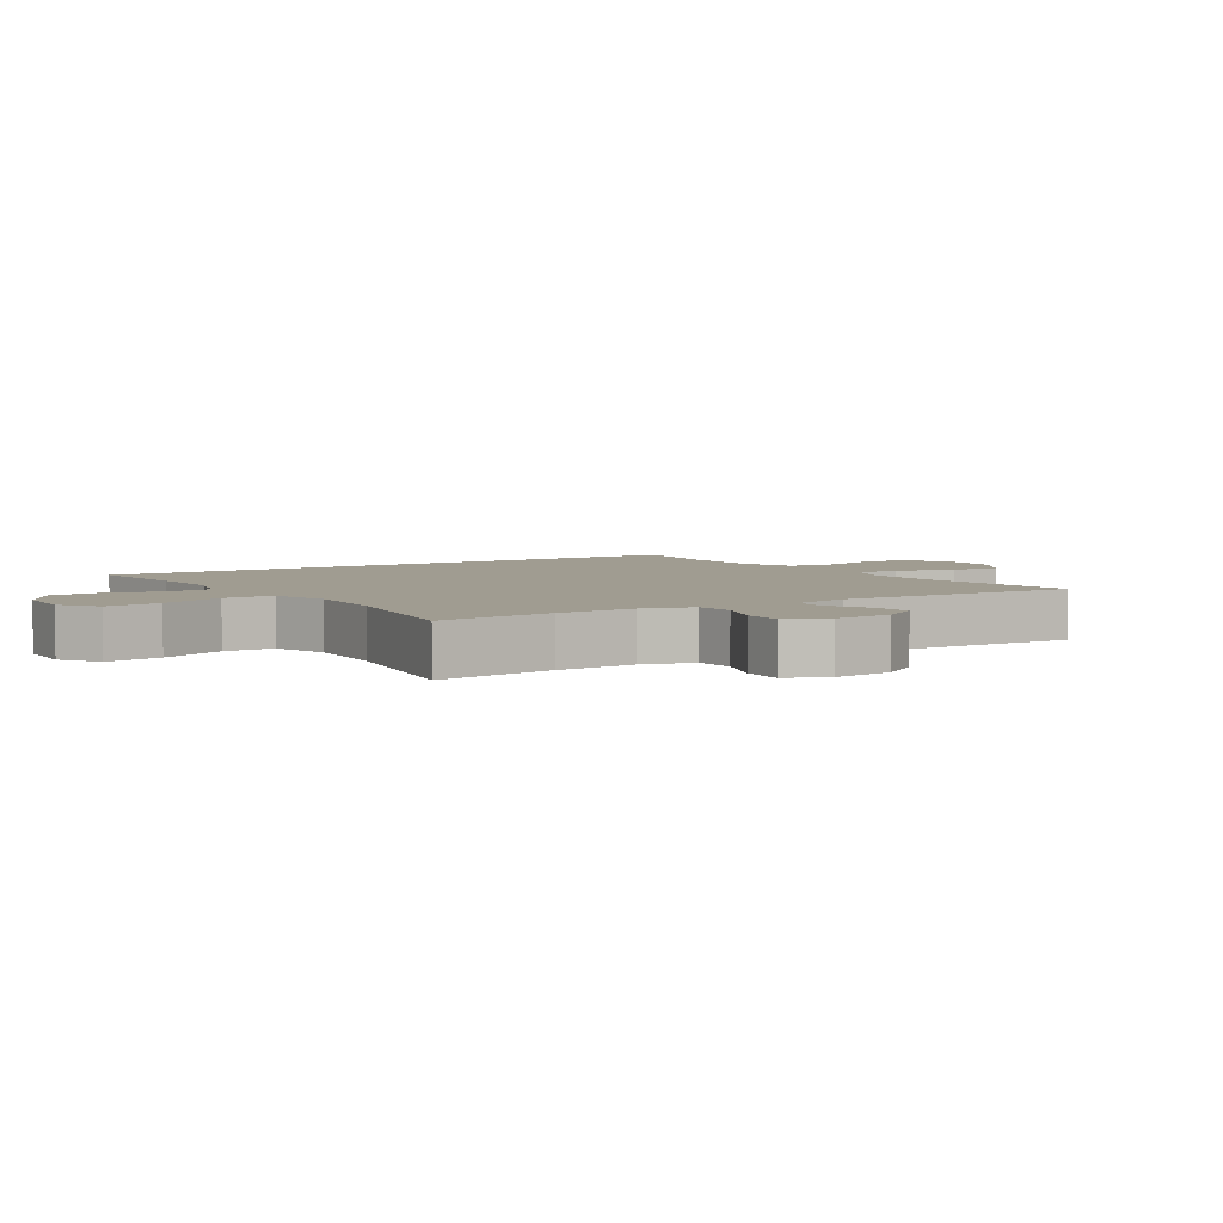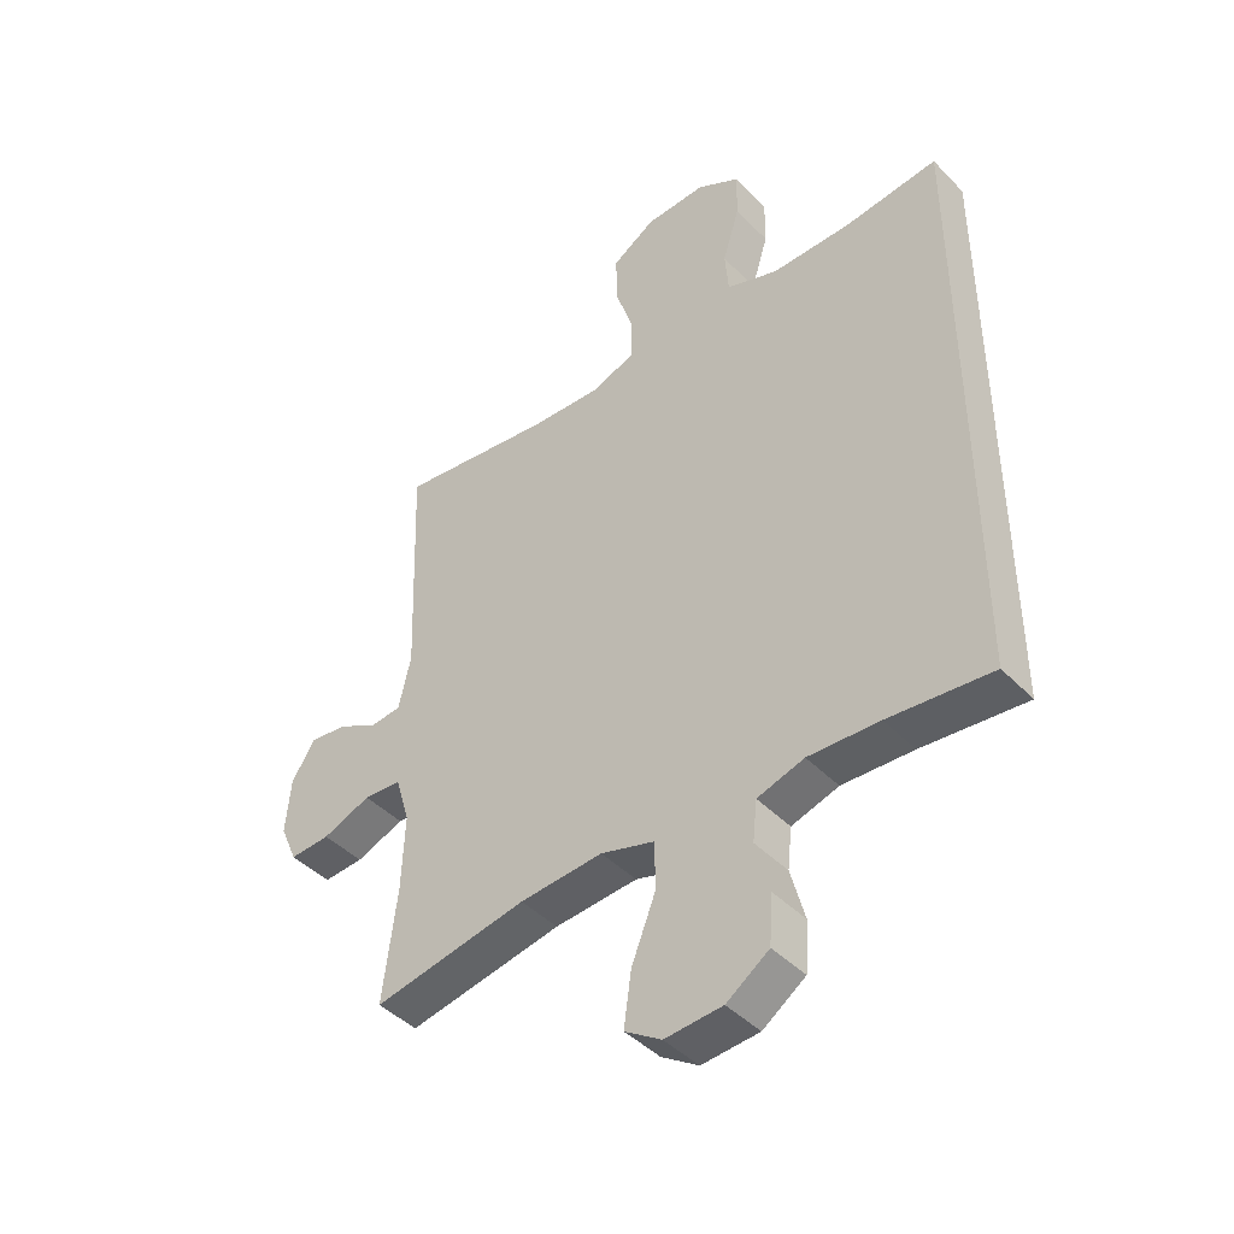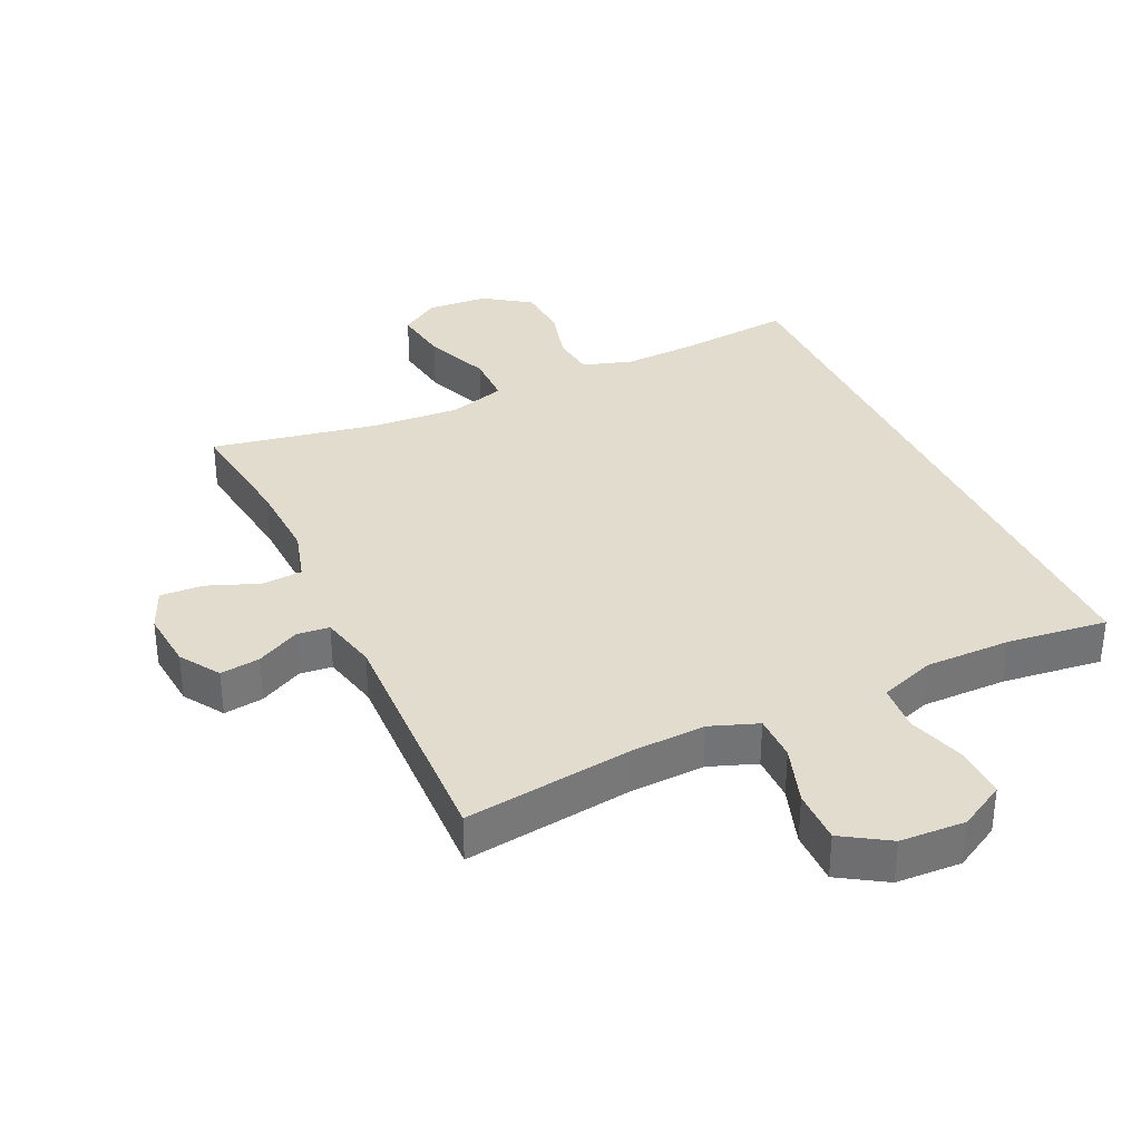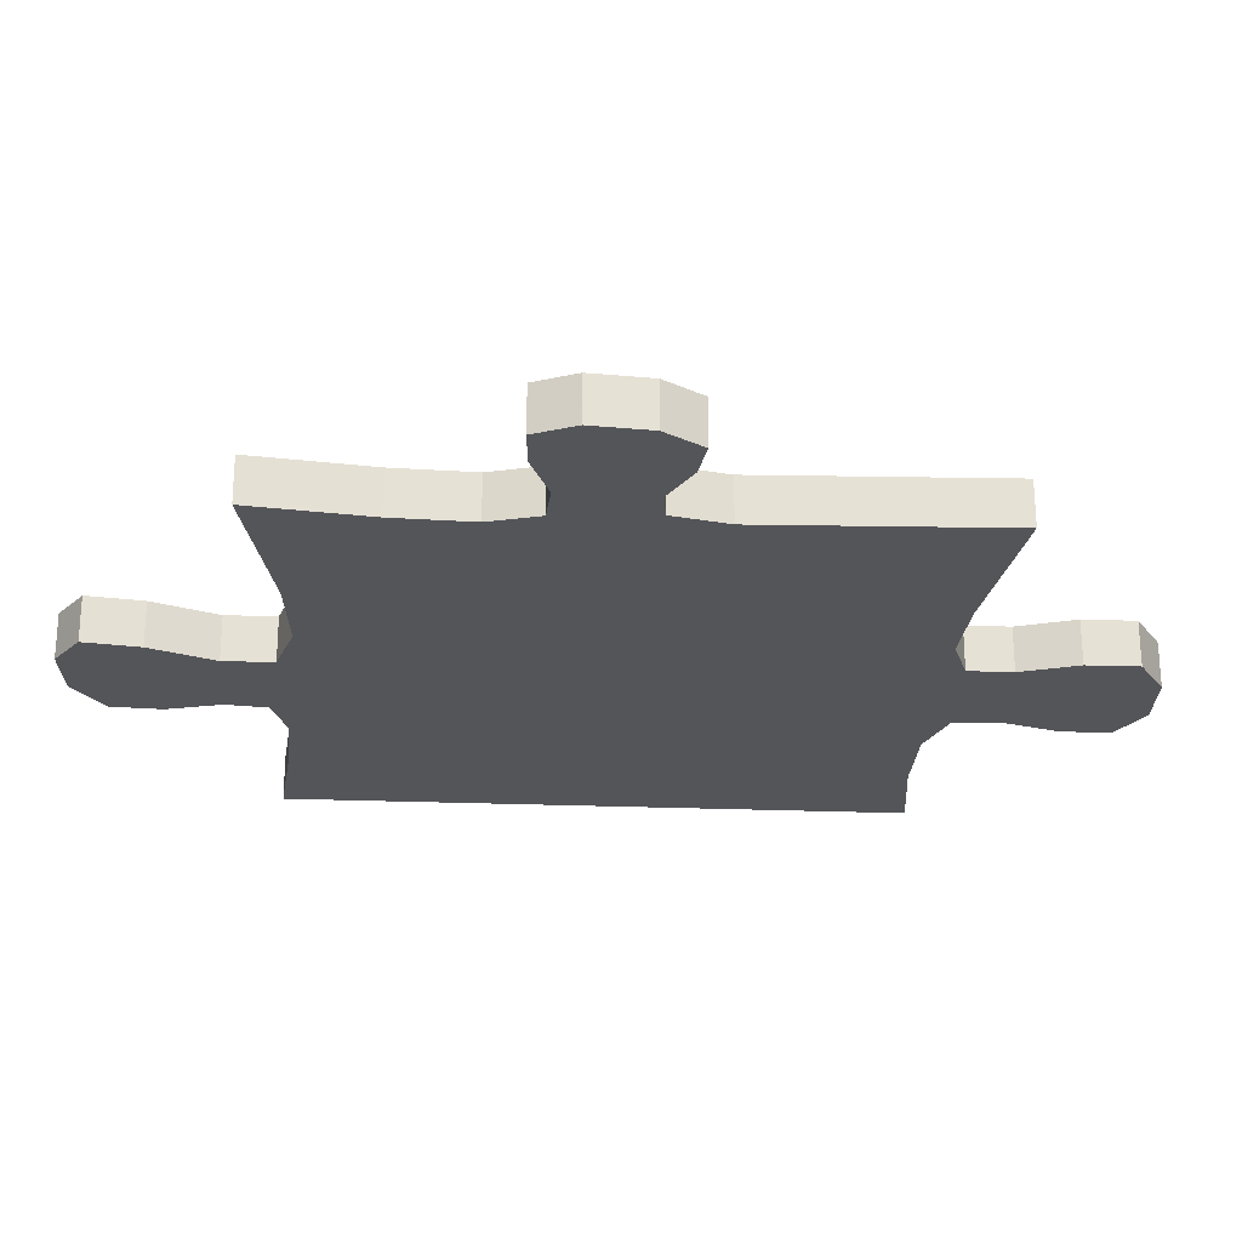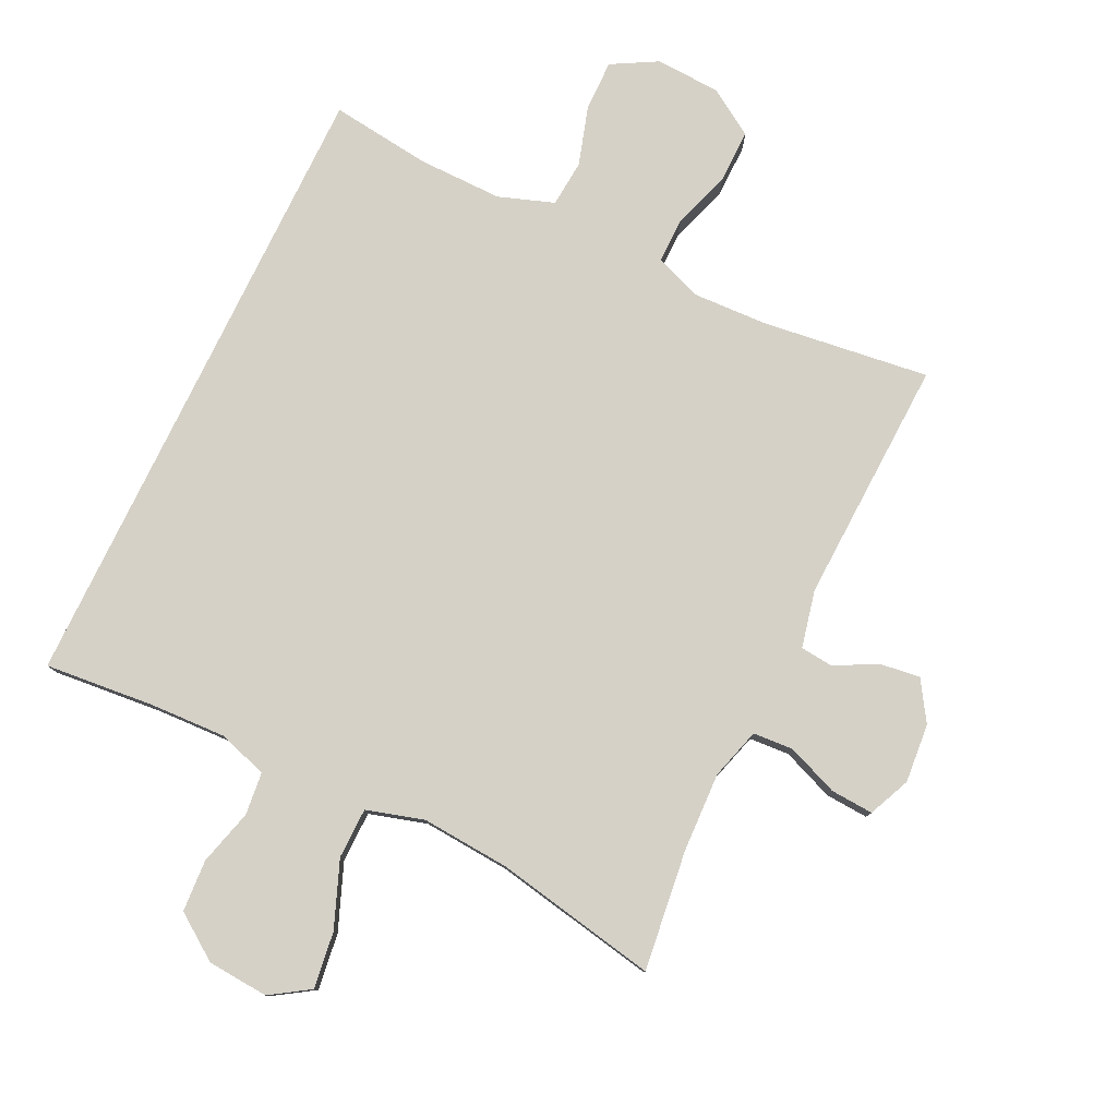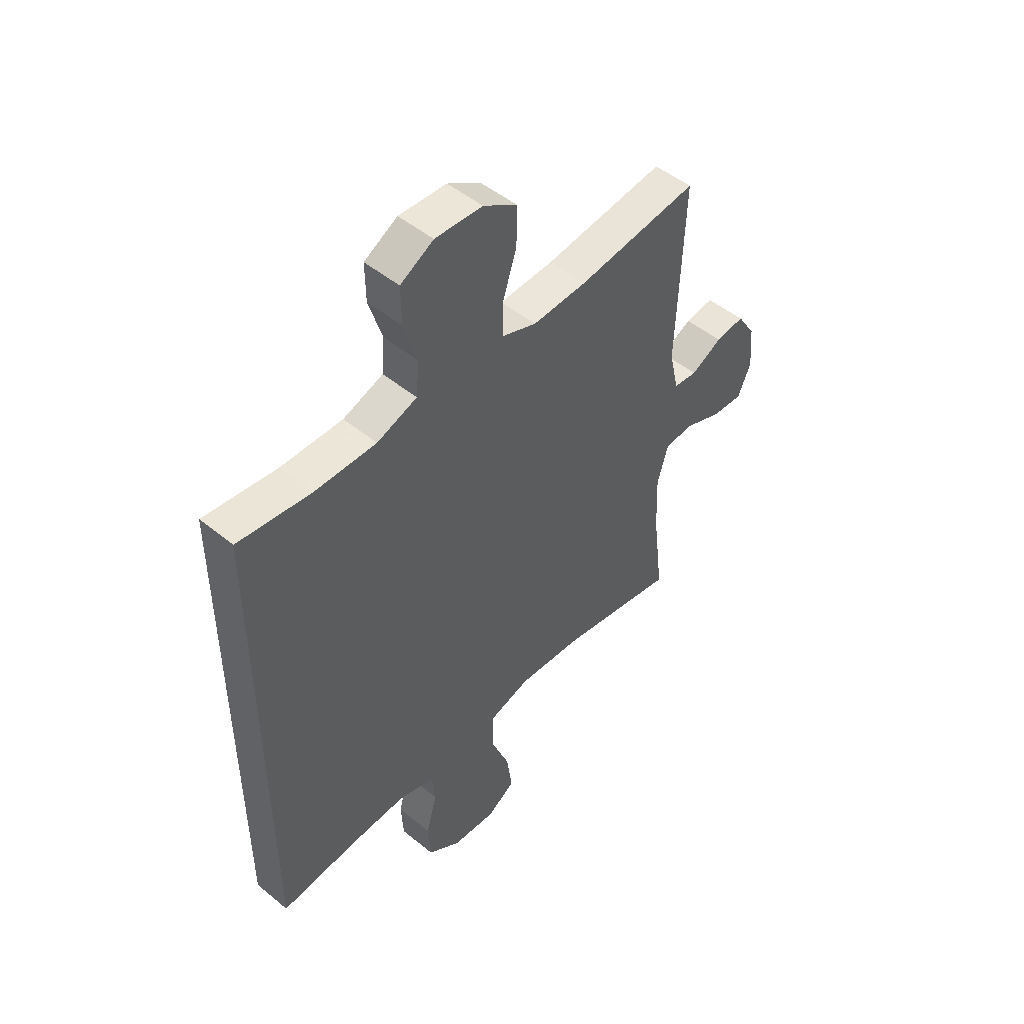
<metadata>
{"format":"obj","ext":"obj","renderer":"f3d","projection":"perspective","resolution":1024,"background":"white","views":[{"elev":4.4,"azim":-123.2,"up":"+Y"},{"elev":-43.6,"azim":40.1,"up":"+Z"},{"elev":34.6,"azim":-25.1,"up":"+Y"},{"elev":-24.8,"azim":-93.7,"up":"+Y"},{"elev":79.3,"azim":-154.2,"up":"+Y"},{"elev":49.3,"azim":132.2,"up":"+Z"}]}
</metadata>
<code>
v -0.5 0.07 0.5
v -0.244 0.07 0.467
v -0.129 0.07 0.462
v -0.056 0.07 0.489
v -0.056 0.07 0.559
v -0.086 0.07 0.649
v -0.087 0.07 0.731
v -0.016 0.07 0.776
v 0.084 0.07 0.781
v 0.154 0.07 0.742
v 0.153 0.07 0.664
v 0.125 0.07 0.573
v 0.131 0.07 0.501
v 0.216 0.07 0.471
v 0.346 0.07 0.472
v 0.5 0.07 0.491
v 0.5 0.07 -0.482
v 0.331 0.07 -0.466
v 0.215 0.07 -0.461
v 0.138 0.07 -0.485
v 0.131 0.07 -0.551
v 0.154 0.07 -0.637
v 0.149 0.07 -0.717
v 0.079 0.07 -0.766
v -0.015 0.07 -0.773
v -0.075 0.07 -0.734
v -0.063 0.07 -0.647
v -0.023 0.07 -0.546
v -0.024 0.07 -0.468
v -0.112 0.07 -0.442
v -0.248 0.07 -0.452
v -0.5 0.07 -0.5
v -0.477 0.07 -0.315
v -0.472 0.07 -0.193
v -0.495 0.07 -0.114
v -0.557 0.07 -0.11
v -0.636 0.07 -0.141
v -0.702 0.07 -0.145
v -0.73 0.07 -0.081
v -0.722 0.07 0.01
v -0.683 0.07 0.071
v -0.622 0.07 0.063
v -0.556 0.07 0.029
v -0.506 0.07 0.034
v -0.486 0.07 0.122
v -0.5 0 0.5
v -0.244 0 0.467
v -0.129 0 0.462
v -0.056 0 0.489
v -0.056 0 0.559
v -0.086 0 0.649
v -0.087 0 0.731
v -0.016 0 0.776
v 0.084 0 0.781
v 0.154 0 0.742
v 0.153 0 0.664
v 0.125 0 0.573
v 0.131 0 0.501
v 0.216 0 0.471
v 0.346 0 0.472
v 0.5 0 0.491
v 0.5 0 -0.482
v 0.331 0 -0.466
v 0.215 0 -0.461
v 0.138 0 -0.485
v 0.131 0 -0.551
v 0.154 0 -0.637
v 0.149 0 -0.717
v 0.079 0 -0.766
v -0.015 0 -0.773
v -0.075 0 -0.734
v -0.063 0 -0.647
v -0.023 0 -0.546
v -0.024 0 -0.468
v -0.112 0 -0.442
v -0.248 0 -0.452
v -0.5 0 -0.5
v -0.477 0 -0.315
v -0.472 0 -0.193
v -0.495 0 -0.114
v -0.557 0 -0.11
v -0.636 0 -0.141
v -0.702 0 -0.145
v -0.73 0 -0.081
v -0.722 0 0.01
v -0.683 0 0.071
v -0.622 0 0.063
v -0.556 0 0.029
v -0.506 0 0.034
v -0.486 0 0.122
f 41 42 43
f 40 41 43
f 39 40 43
f 38 39 43
f 37 38 43
f 36 37 43
f 35 36 43 44
f 34 35 44 45
f 31 32 33
f 30 31 33 34
f 45 1 2
f 34 45 2
f 30 34 2
f 29 30 2
f 26 27 28
f 25 26 28
f 24 25 28
f 23 24 28
f 22 23 28
f 21 22 28
f 20 21 28 29
f 15 16 17 18
f 14 15 18 19
f 19 20 29
f 14 19 29
f 13 14 29
f 10 11 12
f 9 10 12
f 8 9 12
f 7 8 12
f 6 7 12
f 5 6 12
f 12 13 29
f 5 12 29
f 4 5 29
f 29 2 3
f 3 4 29
f 88 87 86
f 88 86 85
f 88 85 84
f 88 84 83
f 88 83 82
f 88 82 81
f 89 88 81 80
f 90 89 80 79
f 78 77 76
f 79 78 76 75
f 47 46 90
f 47 90 79
f 47 79 75
f 47 75 74
f 73 72 71
f 73 71 70
f 73 70 69
f 73 69 68
f 73 68 67
f 73 67 66
f 74 73 66 65
f 63 62 61 60
f 64 63 60 59
f 74 65 64
f 74 64 59
f 74 59 58
f 57 56 55
f 57 55 54
f 57 54 53
f 57 53 52
f 57 52 51
f 57 51 50
f 74 58 57
f 74 57 50
f 74 50 49
f 48 47 74
f 74 49 48
f 1 46 47 2
f 2 47 48 3
f 3 48 49 4
f 4 49 50 5
f 5 50 51 6
f 6 51 52 7
f 7 52 53 8
f 8 53 54 9
f 9 54 55 10
f 10 55 56 11
f 11 56 57 12
f 12 57 58 13
f 13 58 59 14
f 14 59 60 15
f 15 60 61 16
f 16 61 62 17
f 17 62 63 18
f 18 63 64 19
f 19 64 65 20
f 20 65 66 21
f 21 66 67 22
f 22 67 68 23
f 23 68 69 24
f 24 69 70 25
f 25 70 71 26
f 26 71 72 27
f 27 72 73 28
f 28 73 74 29
f 29 74 75 30
f 30 75 76 31
f 31 76 77 32
f 32 77 78 33
f 33 78 79 34
f 34 79 80 35
f 35 80 81 36
f 36 81 82 37
f 37 82 83 38
f 38 83 84 39
f 39 84 85 40
f 40 85 86 41
f 41 86 87 42
f 42 87 88 43
f 43 88 89 44
f 44 89 90 45
f 45 90 46 1

</code>
